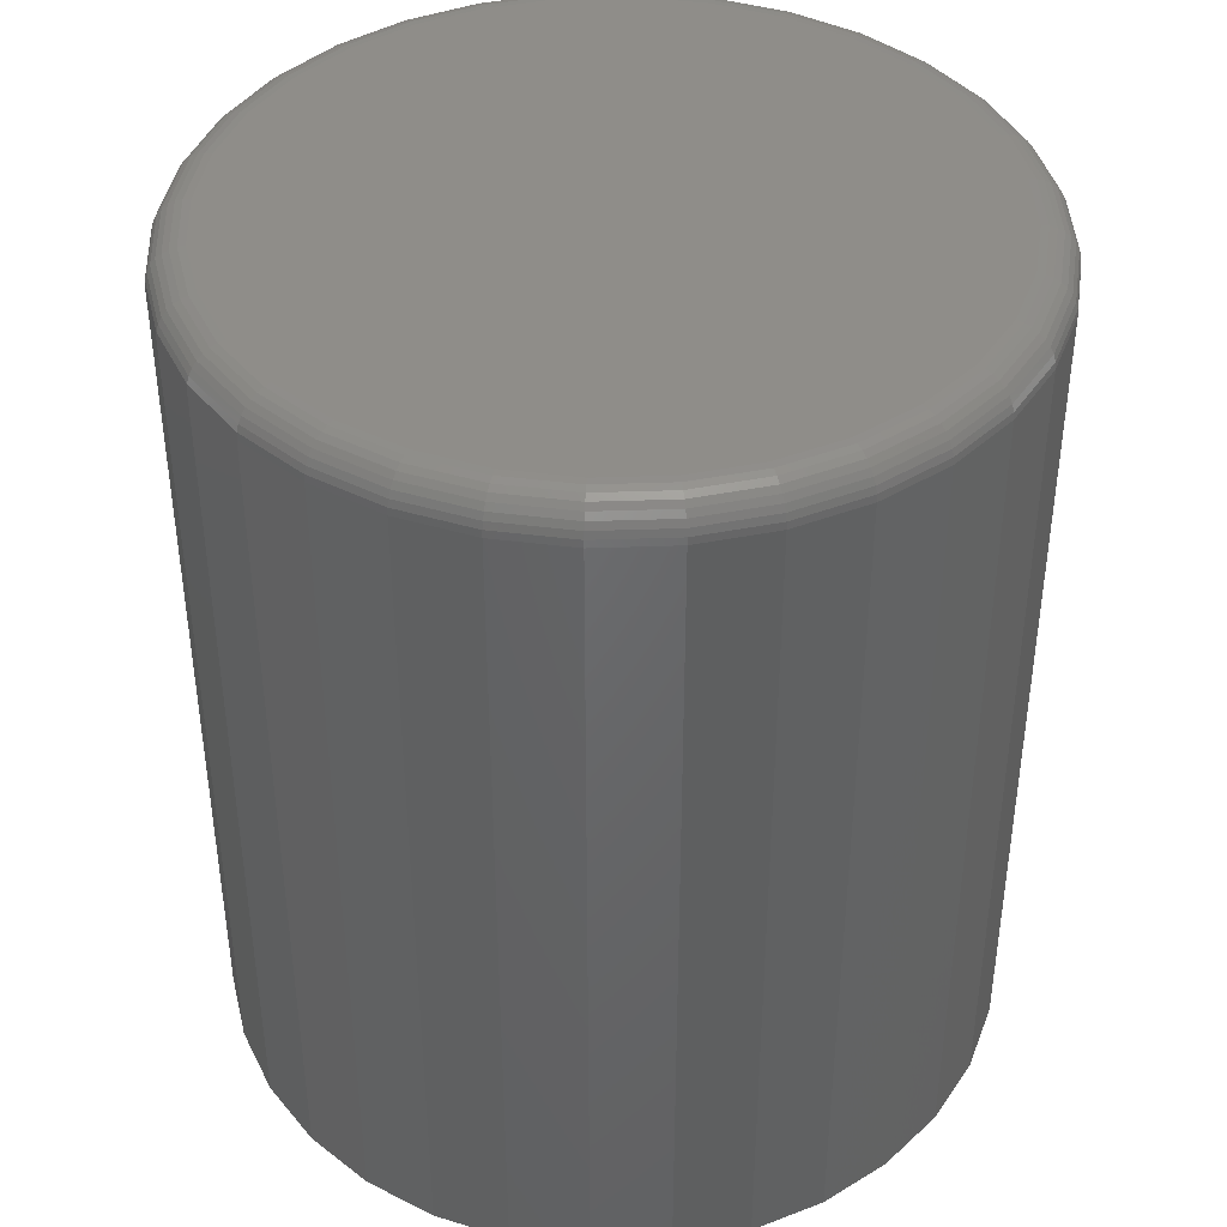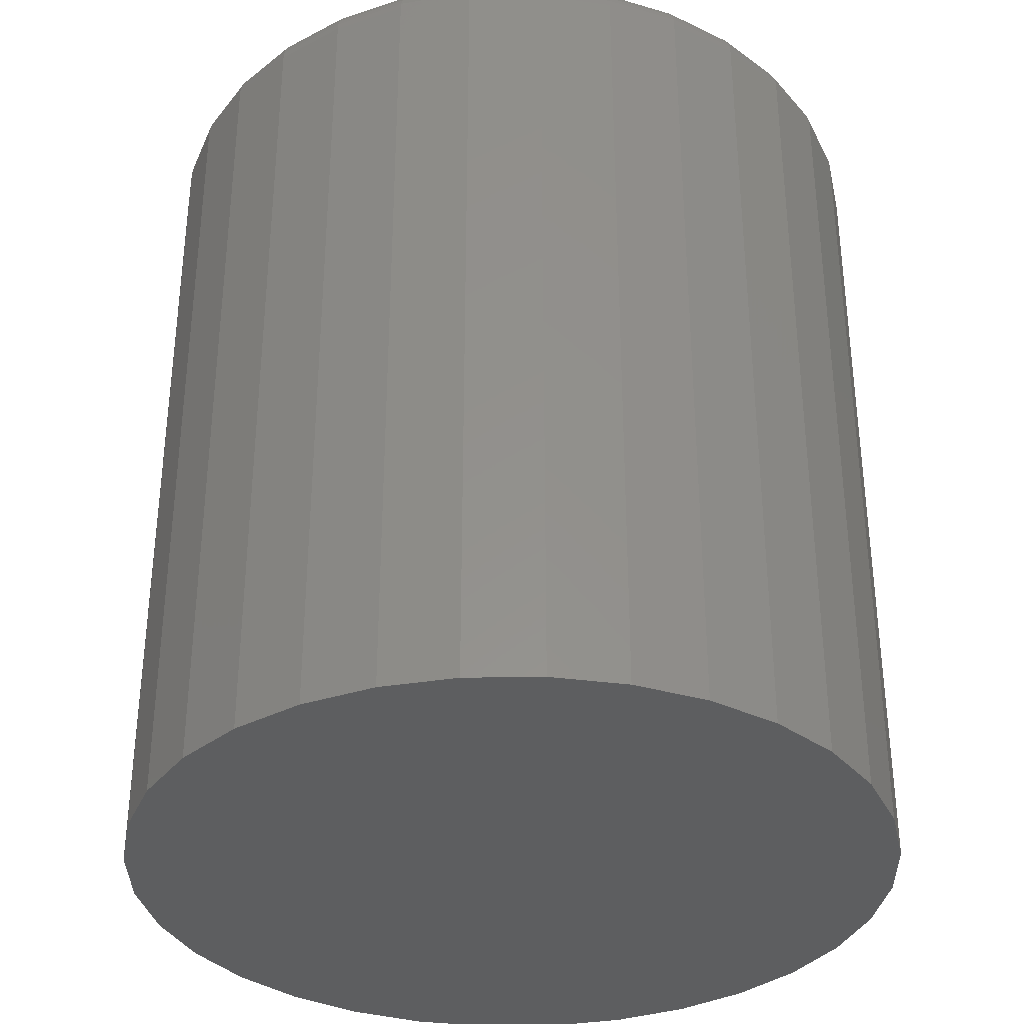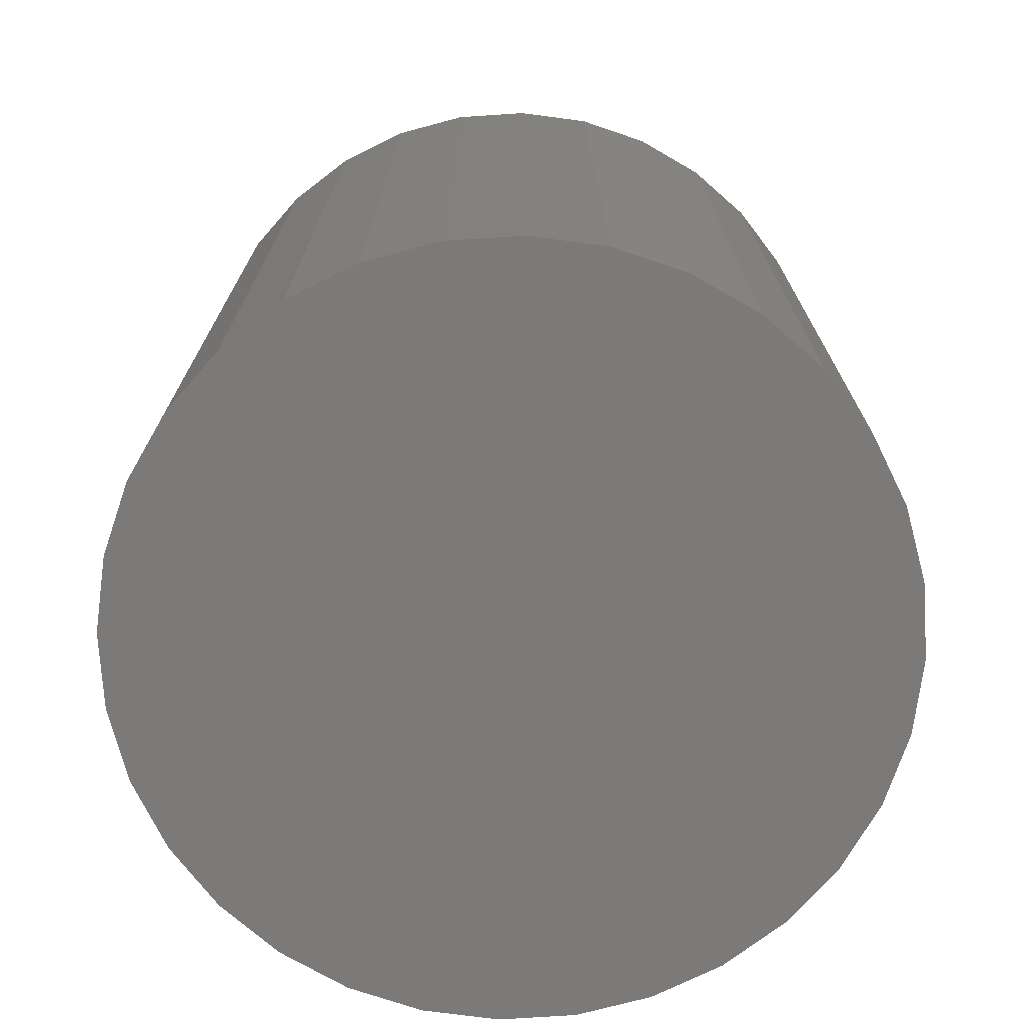
<metadata>
{"format":"stl","ext":"stl","renderer":"f3d","projection":"perspective","resolution":1024,"background":"white","views":[{"elev":41.4,"azim":-41.8,"up":"+Z"},{"elev":-34.6,"azim":108.0,"up":"+Z"},{"elev":-73.5,"azim":-1.9,"up":"+Z"}]}
</metadata>
<code>
# stl→obj: 320 verts, 636 faces
v -0.0515 0.292 0.75
v 0.06466 0.292 0.75
v 0.006579 0.2977 0.75
v 0.1205 0.275 0.75
v -0.1073 0.275 0.75
v 0.172 0.2475 0.75
v -0.1588 0.2475 0.75
v 0.2171 0.2105 0.75
v -0.2039 0.2105 0.75
v 0.2541 0.1654 0.75
v -0.2409 0.1654 0.75
v 0.2816 0.1139 0.75
v -0.2685 0.1139 0.75
v 0.2986 0.05808 0.75
v -0.2854 0.05808 0.75
v 0.3043 -1.088e-16 0.75
v -0.2911 5.805e-19 0.75
v 0.2986 -0.05808 0.75
v -0.2854 -0.05808 0.75
v 0.2816 -0.1139 0.75
v -0.2685 -0.1139 0.75
v 0.2541 -0.1654 0.75
v -0.2409 -0.1654 0.75
v 0.2171 -0.2105 0.75
v -0.2039 -0.2105 0.75
v 0.172 -0.2475 0.75
v -0.1588 -0.2475 0.75
v 0.1205 -0.275 0.75
v -0.1073 -0.275 0.75
v 0.06466 -0.292 0.75
v -0.0515 -0.292 0.75
v 0.006579 -0.2977 0.75
v 0.3355 0 0
v 0.3355 -3.727e-16 0.7188
v 0.3292 -0.06417 0
v 0.3292 -0.06417 0.7188
v 0.3105 -0.1259 0
v 0.3105 -0.1259 0.7188
v 0.2801 -0.1828 0
v 0.2801 -0.1828 0.7188
v 0.2392 -0.2326 0
v 0.2392 -0.2326 0.7188
v 0.1893 -0.2735 0
v 0.1893 -0.2735 0.7188
v 0.1325 -0.3039 0
v 0.1325 -0.3039 0.7188
v 0.07075 -0.3226 0
v 0.07075 -0.3226 0.7188
v 0.006579 -0.3289 0
v 0.006579 -0.3289 0.7188
v -0.0576 -0.3226 0
v -0.0576 -0.3226 0.7188
v -0.1193 -0.3039 0
v -0.1193 -0.3039 0.7188
v -0.1762 -0.2735 0
v -0.1762 -0.2735 0.7188
v -0.226 -0.2326 0
v -0.226 -0.2326 0.7188
v -0.2669 -0.1828 0
v -0.2669 -0.1828 0.7188
v -0.2973 -0.1259 0
v -0.2973 -0.1259 0.7188
v -0.316 -0.06417 0
v -0.316 -0.06417 0.7188
v -0.3224 1.864e-16 0
v -0.3224 1.864e-16 0.7188
v -0.316 0.06417 0
v -0.316 0.06417 0.7188
v -0.2973 0.1259 0
v -0.2973 0.1259 0.7188
v -0.2669 0.1828 0
v -0.2669 0.1828 0.7188
v -0.226 0.2326 0
v -0.226 0.2326 0.7188
v -0.1762 0.2735 0
v -0.1762 0.2735 0.7188
v -0.1193 0.3039 0
v -0.1193 0.3039 0.7188
v -0.0576 0.3226 0
v -0.0576 0.3226 0.7188
v 0.006579 0.3289 0
v 0.006579 0.3289 0.7188
v 0.07075 0.3226 0
v 0.07075 0.3226 0.7188
v 0.1325 0.3039 0
v 0.1325 0.3039 0.7188
v 0.1893 0.2735 0
v 0.1893 0.2735 0.7188
v 0.2392 0.2326 0
v 0.2392 0.2326 0.7188
v 0.2801 0.1828 0
v 0.2801 0.1828 0.7188
v 0.3105 0.1259 0
v 0.3105 0.1259 0.7188
v 0.3292 0.06417 0
v 0.3292 0.06417 0.7188
v 0.3104 -2.776e-17 0.7494
v 0.3045 -0.05927 0.7494
v 0.3162 -2.776e-17 0.7476
v 0.3103 -0.06041 0.7476
v 0.3216 0 0.7447
v 0.3156 -0.06146 0.7447
v 0.3264 -2.776e-17 0.7408
v 0.3202 -0.06239 0.7408
v 0.3303 -2.776e-17 0.7361
v 0.324 -0.06315 0.7361
v 0.3331 -2.776e-17 0.7307
v 0.3269 -0.06371 0.7307
v 0.3349 0 0.7248
v 0.3286 -0.06406 0.7248
v -0.2914 -0.05927 0.7494
v -0.2972 3.053e-16 0.7494
v -0.2971 -0.06041 0.7476
v -0.3031 3.053e-16 0.7476
v -0.3024 -0.06146 0.7447
v -0.3085 3.053e-16 0.7447
v -0.3071 -0.06239 0.7408
v -0.3132 3.331e-16 0.7408
v -0.3109 -0.06315 0.7361
v -0.3171 3.331e-16 0.7361
v -0.3137 -0.06371 0.7307
v -0.32 3.331e-16 0.7307
v -0.3155 -0.06406 0.7248
v -0.3218 3.331e-16 0.7248
v -0.2741 -0.1163 0.7494
v -0.2795 -0.1185 0.7476
v -0.2845 -0.1206 0.7447
v -0.2889 -0.1224 0.7408
v -0.2925 -0.1239 0.7361
v -0.2951 -0.125 0.7307
v -0.2968 -0.1257 0.7248
v -0.246 -0.1688 0.7494
v -0.2509 -0.172 0.7476
v -0.2554 -0.175 0.7447
v -0.2593 -0.1777 0.7408
v -0.2626 -0.1798 0.7361
v -0.265 -0.1814 0.7307
v -0.2664 -0.1824 0.7248
v -0.2082 -0.2148 0.7494
v -0.2124 -0.219 0.7476
v -0.2162 -0.2228 0.7447
v -0.2195 -0.2261 0.7408
v -0.2223 -0.2289 0.7361
v -0.2243 -0.2309 0.7307
v -0.2256 -0.2322 0.7248
v -0.1622 -0.2526 0.7494
v -0.1655 -0.2575 0.7476
v -0.1685 -0.262 0.7447
v -0.1711 -0.2659 0.7408
v -0.1732 -0.2691 0.7361
v -0.1749 -0.2715 0.7307
v -0.1758 -0.273 0.7248
v -0.1097 -0.2807 0.7494
v -0.1119 -0.2861 0.7476
v -0.114 -0.2911 0.7447
v -0.1158 -0.2955 0.7408
v -0.1173 -0.299 0.7361
v -0.1184 -0.3017 0.7307
v -0.1191 -0.3034 0.7248
v -0.05269 -0.298 0.7494
v -0.05383 -0.3037 0.7476
v -0.05489 -0.309 0.7447
v -0.05581 -0.3136 0.7408
v -0.05657 -0.3175 0.7361
v -0.05713 -0.3203 0.7307
v -0.05748 -0.322 0.7248
v 0.006579 -0.3038 0.7494
v 0.006579 -0.3097 0.7476
v 0.006579 -0.3151 0.7447
v 0.006579 -0.3198 0.7408
v 0.006579 -0.3237 0.7361
v 0.006579 -0.3266 0.7307
v 0.006579 -0.3283 0.7248
v 0.06585 -0.298 0.7494
v 0.06699 -0.3037 0.7476
v 0.06804 -0.309 0.7447
v 0.06897 -0.3136 0.7408
v 0.06973 -0.3175 0.7361
v 0.07029 -0.3203 0.7307
v 0.07064 -0.322 0.7248
v 0.1228 -0.2807 0.7494
v 0.1251 -0.2861 0.7476
v 0.1271 -0.2911 0.7447
v 0.129 -0.2955 0.7408
v 0.1304 -0.299 0.7361
v 0.1316 -0.3017 0.7307
v 0.1322 -0.3034 0.7248
v 0.1754 -0.2526 0.7494
v 0.1786 -0.2575 0.7476
v 0.1816 -0.262 0.7447
v 0.1842 -0.2659 0.7408
v 0.1864 -0.2691 0.7361
v 0.188 -0.2715 0.7307
v 0.189 -0.273 0.7248
v 0.2214 -0.2148 0.7494
v 0.2255 -0.219 0.7476
v 0.2294 -0.2228 0.7447
v 0.2327 -0.2261 0.7408
v 0.2355 -0.2289 0.7361
v 0.2375 -0.2309 0.7307
v 0.2388 -0.2322 0.7248
v 0.2592 -0.1688 0.7494
v 0.264 -0.172 0.7476
v 0.2685 -0.175 0.7447
v 0.2725 -0.1777 0.7408
v 0.2757 -0.1798 0.7361
v 0.2781 -0.1814 0.7307
v 0.2796 -0.1824 0.7248
v 0.2872 -0.1163 0.7494
v 0.2927 -0.1185 0.7476
v 0.2977 -0.1206 0.7447
v 0.302 -0.1224 0.7408
v 0.3056 -0.1239 0.7361
v 0.3083 -0.125 0.7307
v 0.3099 -0.1257 0.7248
v -0.2914 0.05927 0.7494
v -0.2971 0.06041 0.7476
v -0.3024 0.06146 0.7447
v -0.3071 0.06239 0.7408
v -0.3109 0.06315 0.7361
v -0.3137 0.06371 0.7307
v -0.3155 0.06406 0.7248
v 0.3045 0.05927 0.7494
v 0.3103 0.06041 0.7476
v 0.3156 0.06146 0.7447
v 0.3202 0.06239 0.7408
v 0.324 0.06315 0.7361
v 0.3269 0.06371 0.7307
v 0.3286 0.06406 0.7248
v 0.2872 0.1163 0.7494
v 0.2927 0.1185 0.7476
v 0.2977 0.1206 0.7447
v 0.302 0.1224 0.7408
v 0.3056 0.1239 0.7361
v 0.3083 0.125 0.7307
v 0.3099 0.1257 0.7248
v 0.2592 0.1688 0.7494
v 0.264 0.172 0.7476
v 0.2685 0.175 0.7447
v 0.2725 0.1777 0.7408
v 0.2757 0.1798 0.7361
v 0.2781 0.1814 0.7307
v 0.2796 0.1824 0.7248
v 0.2214 0.2148 0.7494
v 0.2255 0.219 0.7476
v 0.2294 0.2228 0.7447
v 0.2327 0.2261 0.7408
v 0.2355 0.2289 0.7361
v 0.2375 0.2309 0.7307
v 0.2388 0.2322 0.7248
v 0.1754 0.2526 0.7494
v 0.1786 0.2575 0.7476
v 0.1816 0.262 0.7447
v 0.1842 0.2659 0.7408
v 0.1864 0.2691 0.7361
v 0.188 0.2715 0.7307
v 0.189 0.273 0.7248
v 0.1228 0.2807 0.7494
v 0.1251 0.2861 0.7476
v 0.1271 0.2911 0.7447
v 0.129 0.2955 0.7408
v 0.1304 0.299 0.7361
v 0.1316 0.3017 0.7307
v 0.1322 0.3034 0.7248
v 0.06585 0.298 0.7494
v 0.06699 0.3037 0.7476
v 0.06804 0.309 0.7447
v 0.06897 0.3136 0.7408
v 0.06973 0.3175 0.7361
v 0.07029 0.3203 0.7307
v 0.07064 0.322 0.7248
v 0.006579 0.3038 0.7494
v 0.006579 0.3097 0.7476
v 0.006579 0.3151 0.7447
v 0.006579 0.3198 0.7408
v 0.006579 0.3237 0.7361
v 0.006579 0.3266 0.7307
v 0.006579 0.3283 0.7248
v -0.05269 0.298 0.7494
v -0.05383 0.3037 0.7476
v -0.05489 0.309 0.7447
v -0.05581 0.3136 0.7408
v -0.05657 0.3175 0.7361
v -0.05713 0.3203 0.7307
v -0.05748 0.322 0.7248
v -0.1097 0.2807 0.7494
v -0.1119 0.2861 0.7476
v -0.114 0.2911 0.7447
v -0.1158 0.2955 0.7408
v -0.1173 0.299 0.7361
v -0.1184 0.3017 0.7307
v -0.1191 0.3034 0.7248
v -0.1622 0.2526 0.7494
v -0.1655 0.2575 0.7476
v -0.1685 0.262 0.7447
v -0.1711 0.2659 0.7408
v -0.1732 0.2691 0.7361
v -0.1749 0.2715 0.7307
v -0.1758 0.273 0.7248
v -0.2082 0.2148 0.7494
v -0.2124 0.219 0.7476
v -0.2162 0.2228 0.7447
v -0.2195 0.2261 0.7408
v -0.2223 0.2289 0.7361
v -0.2243 0.2309 0.7307
v -0.2256 0.2322 0.7248
v -0.246 0.1688 0.7494
v -0.2509 0.172 0.7476
v -0.2554 0.175 0.7447
v -0.2593 0.1777 0.7408
v -0.2626 0.1798 0.7361
v -0.265 0.1814 0.7307
v -0.2664 0.1824 0.7248
v -0.2741 0.1163 0.7494
v -0.2795 0.1185 0.7476
v -0.2845 0.1206 0.7447
v -0.2889 0.1224 0.7408
v -0.2925 0.1239 0.7361
v -0.2951 0.125 0.7307
v -0.2968 0.1257 0.7248
f 1 2 3
f 2 1 4
f 4 1 5
f 4 5 6
f 6 5 7
f 6 7 8
f 8 7 9
f 8 9 10
f 10 9 11
f 10 11 12
f 12 11 13
f 12 13 14
f 14 13 15
f 14 15 16
f 16 15 17
f 16 17 18
f 18 17 19
f 18 19 20
f 20 19 21
f 20 21 22
f 22 21 23
f 22 23 24
f 24 23 25
f 24 25 26
f 26 25 27
f 26 27 28
f 28 27 29
f 28 29 30
f 30 29 31
f 30 31 32
f 33 34 35
f 35 34 36
f 35 36 37
f 37 36 38
f 37 38 39
f 39 38 40
f 39 40 41
f 41 40 42
f 41 42 43
f 43 42 44
f 43 44 45
f 45 44 46
f 45 46 47
f 47 46 48
f 47 48 49
f 49 48 50
f 49 50 51
f 51 50 52
f 51 52 53
f 53 52 54
f 53 54 55
f 55 54 56
f 55 56 57
f 57 56 58
f 57 58 59
f 59 58 60
f 59 60 61
f 61 60 62
f 61 62 63
f 63 62 64
f 63 64 65
f 65 64 66
f 65 66 67
f 67 66 68
f 67 68 69
f 69 68 70
f 69 70 71
f 71 70 72
f 71 72 73
f 73 72 74
f 73 74 75
f 75 74 76
f 75 76 77
f 77 76 78
f 77 78 79
f 79 78 80
f 79 80 81
f 81 80 82
f 81 82 83
f 83 82 84
f 83 84 85
f 85 84 86
f 85 86 87
f 87 86 88
f 87 88 89
f 89 88 90
f 89 90 91
f 91 90 92
f 91 92 93
f 93 92 94
f 93 94 95
f 95 94 96
f 95 96 33
f 33 96 34
f 16 18 97
f 97 18 98
f 97 98 99
f 99 98 100
f 99 100 101
f 101 100 102
f 101 102 103
f 103 102 104
f 103 104 105
f 105 104 106
f 105 106 107
f 107 106 108
f 107 108 109
f 109 108 110
f 109 110 34
f 34 110 36
f 19 17 111
f 111 17 112
f 111 112 113
f 113 112 114
f 113 114 115
f 115 114 116
f 115 116 117
f 117 116 118
f 117 118 119
f 119 118 120
f 119 120 121
f 121 120 122
f 121 122 123
f 123 122 124
f 123 124 64
f 64 124 66
f 21 19 125
f 125 19 111
f 125 111 126
f 126 111 113
f 126 113 127
f 127 113 115
f 127 115 128
f 128 115 117
f 128 117 129
f 129 117 119
f 129 119 130
f 130 119 121
f 130 121 131
f 131 121 123
f 131 123 62
f 62 123 64
f 23 21 132
f 132 21 125
f 132 125 133
f 133 125 126
f 133 126 134
f 134 126 127
f 134 127 135
f 135 127 128
f 135 128 136
f 136 128 129
f 136 129 137
f 137 129 130
f 137 130 138
f 138 130 131
f 138 131 60
f 60 131 62
f 25 23 139
f 139 23 132
f 139 132 140
f 140 132 133
f 140 133 141
f 141 133 134
f 141 134 142
f 142 134 135
f 142 135 143
f 143 135 136
f 143 136 144
f 144 136 137
f 144 137 145
f 145 137 138
f 145 138 58
f 58 138 60
f 27 25 146
f 146 25 139
f 146 139 147
f 147 139 140
f 147 140 148
f 148 140 141
f 148 141 149
f 149 141 142
f 149 142 150
f 150 142 143
f 150 143 151
f 151 143 144
f 151 144 152
f 152 144 145
f 152 145 56
f 56 145 58
f 29 27 153
f 153 27 146
f 153 146 154
f 154 146 147
f 154 147 155
f 155 147 148
f 155 148 156
f 156 148 149
f 156 149 157
f 157 149 150
f 157 150 158
f 158 150 151
f 158 151 159
f 159 151 152
f 159 152 54
f 54 152 56
f 31 29 160
f 160 29 153
f 160 153 161
f 161 153 154
f 161 154 162
f 162 154 155
f 162 155 163
f 163 155 156
f 163 156 164
f 164 156 157
f 164 157 165
f 165 157 158
f 165 158 166
f 166 158 159
f 166 159 52
f 52 159 54
f 32 31 167
f 167 31 160
f 167 160 168
f 168 160 161
f 168 161 169
f 169 161 162
f 169 162 170
f 170 162 163
f 170 163 171
f 171 163 164
f 171 164 172
f 172 164 165
f 172 165 173
f 173 165 166
f 173 166 50
f 50 166 52
f 30 32 174
f 174 32 167
f 174 167 175
f 175 167 168
f 175 168 176
f 176 168 169
f 176 169 177
f 177 169 170
f 177 170 178
f 178 170 171
f 178 171 179
f 179 171 172
f 179 172 180
f 180 172 173
f 180 173 48
f 48 173 50
f 28 30 181
f 181 30 174
f 181 174 182
f 182 174 175
f 182 175 183
f 183 175 176
f 183 176 184
f 184 176 177
f 184 177 185
f 185 177 178
f 185 178 186
f 186 178 179
f 186 179 187
f 187 179 180
f 187 180 46
f 46 180 48
f 26 28 188
f 188 28 181
f 188 181 189
f 189 181 182
f 189 182 190
f 190 182 183
f 190 183 191
f 191 183 184
f 191 184 192
f 192 184 185
f 192 185 193
f 193 185 186
f 193 186 194
f 194 186 187
f 194 187 44
f 44 187 46
f 24 26 195
f 195 26 188
f 195 188 196
f 196 188 189
f 196 189 197
f 197 189 190
f 197 190 198
f 198 190 191
f 198 191 199
f 199 191 192
f 199 192 200
f 200 192 193
f 200 193 201
f 201 193 194
f 201 194 42
f 42 194 44
f 22 24 202
f 202 24 195
f 202 195 203
f 203 195 196
f 203 196 204
f 204 196 197
f 204 197 205
f 205 197 198
f 205 198 206
f 206 198 199
f 206 199 207
f 207 199 200
f 207 200 208
f 208 200 201
f 208 201 40
f 40 201 42
f 20 22 209
f 209 22 202
f 209 202 210
f 210 202 203
f 210 203 211
f 211 203 204
f 211 204 212
f 212 204 205
f 212 205 213
f 213 205 206
f 213 206 214
f 214 206 207
f 214 207 215
f 215 207 208
f 215 208 38
f 38 208 40
f 18 20 98
f 98 20 209
f 98 209 100
f 100 209 210
f 100 210 102
f 102 210 211
f 102 211 104
f 104 211 212
f 104 212 106
f 106 212 213
f 106 213 108
f 108 213 214
f 108 214 110
f 110 214 215
f 110 215 36
f 36 215 38
f 17 15 112
f 112 15 216
f 112 216 114
f 114 216 217
f 114 217 116
f 116 217 218
f 116 218 118
f 118 218 219
f 118 219 120
f 120 219 220
f 120 220 122
f 122 220 221
f 122 221 124
f 124 221 222
f 124 222 66
f 66 222 68
f 14 16 223
f 223 16 97
f 223 97 224
f 224 97 99
f 224 99 225
f 225 99 101
f 225 101 226
f 226 101 103
f 226 103 227
f 227 103 105
f 227 105 228
f 228 105 107
f 228 107 229
f 229 107 109
f 229 109 96
f 96 109 34
f 12 14 230
f 230 14 223
f 230 223 231
f 231 223 224
f 231 224 232
f 232 224 225
f 232 225 233
f 233 225 226
f 233 226 234
f 234 226 227
f 234 227 235
f 235 227 228
f 235 228 236
f 236 228 229
f 236 229 94
f 94 229 96
f 10 12 237
f 237 12 230
f 237 230 238
f 238 230 231
f 238 231 239
f 239 231 232
f 239 232 240
f 240 232 233
f 240 233 241
f 241 233 234
f 241 234 242
f 242 234 235
f 242 235 243
f 243 235 236
f 243 236 92
f 92 236 94
f 8 10 244
f 244 10 237
f 244 237 245
f 245 237 238
f 245 238 246
f 246 238 239
f 246 239 247
f 247 239 240
f 247 240 248
f 248 240 241
f 248 241 249
f 249 241 242
f 249 242 250
f 250 242 243
f 250 243 90
f 90 243 92
f 6 8 251
f 251 8 244
f 251 244 252
f 252 244 245
f 252 245 253
f 253 245 246
f 253 246 254
f 254 246 247
f 254 247 255
f 255 247 248
f 255 248 256
f 256 248 249
f 256 249 257
f 257 249 250
f 257 250 88
f 88 250 90
f 4 6 258
f 258 6 251
f 258 251 259
f 259 251 252
f 259 252 260
f 260 252 253
f 260 253 261
f 261 253 254
f 261 254 262
f 262 254 255
f 262 255 263
f 263 255 256
f 263 256 264
f 264 256 257
f 264 257 86
f 86 257 88
f 2 4 265
f 265 4 258
f 265 258 266
f 266 258 259
f 266 259 267
f 267 259 260
f 267 260 268
f 268 260 261
f 268 261 269
f 269 261 262
f 269 262 270
f 270 262 263
f 270 263 271
f 271 263 264
f 271 264 84
f 84 264 86
f 3 2 272
f 272 2 265
f 272 265 273
f 273 265 266
f 273 266 274
f 274 266 267
f 274 267 275
f 275 267 268
f 275 268 276
f 276 268 269
f 276 269 277
f 277 269 270
f 277 270 278
f 278 270 271
f 278 271 82
f 82 271 84
f 1 3 279
f 279 3 272
f 279 272 280
f 280 272 273
f 280 273 281
f 281 273 274
f 281 274 282
f 282 274 275
f 282 275 283
f 283 275 276
f 283 276 284
f 284 276 277
f 284 277 285
f 285 277 278
f 285 278 80
f 80 278 82
f 5 1 286
f 286 1 279
f 286 279 287
f 287 279 280
f 287 280 288
f 288 280 281
f 288 281 289
f 289 281 282
f 289 282 290
f 290 282 283
f 290 283 291
f 291 283 284
f 291 284 292
f 292 284 285
f 292 285 78
f 78 285 80
f 7 5 293
f 293 5 286
f 293 286 294
f 294 286 287
f 294 287 295
f 295 287 288
f 295 288 296
f 296 288 289
f 296 289 297
f 297 289 290
f 297 290 298
f 298 290 291
f 298 291 299
f 299 291 292
f 299 292 76
f 76 292 78
f 9 7 300
f 300 7 293
f 300 293 301
f 301 293 294
f 301 294 302
f 302 294 295
f 302 295 303
f 303 295 296
f 303 296 304
f 304 296 297
f 304 297 305
f 305 297 298
f 305 298 306
f 306 298 299
f 306 299 74
f 74 299 76
f 11 9 307
f 307 9 300
f 307 300 308
f 308 300 301
f 308 301 309
f 309 301 302
f 309 302 310
f 310 302 303
f 310 303 311
f 311 303 304
f 311 304 312
f 312 304 305
f 312 305 313
f 313 305 306
f 313 306 72
f 72 306 74
f 13 11 314
f 314 11 307
f 314 307 315
f 315 307 308
f 315 308 316
f 316 308 309
f 316 309 317
f 317 309 310
f 317 310 318
f 318 310 311
f 318 311 319
f 319 311 312
f 319 312 320
f 320 312 313
f 320 313 70
f 70 313 72
f 15 13 216
f 216 13 314
f 216 314 217
f 217 314 315
f 217 315 218
f 218 315 316
f 218 316 219
f 219 316 317
f 219 317 220
f 220 317 318
f 220 318 221
f 221 318 319
f 221 319 222
f 222 319 320
f 222 320 68
f 68 320 70
f 81 83 79
f 49 51 47
f 47 51 53
f 47 53 45
f 45 53 55
f 45 55 43
f 43 55 57
f 43 57 41
f 41 57 59
f 41 59 39
f 39 59 61
f 39 61 37
f 37 61 63
f 37 63 35
f 35 63 65
f 35 65 33
f 33 65 67
f 33 67 95
f 95 67 69
f 95 69 93
f 93 69 71
f 93 71 91
f 91 71 73
f 91 73 89
f 89 73 75
f 89 75 87
f 87 75 77
f 87 77 85
f 85 77 79
f 85 79 83

</code>
